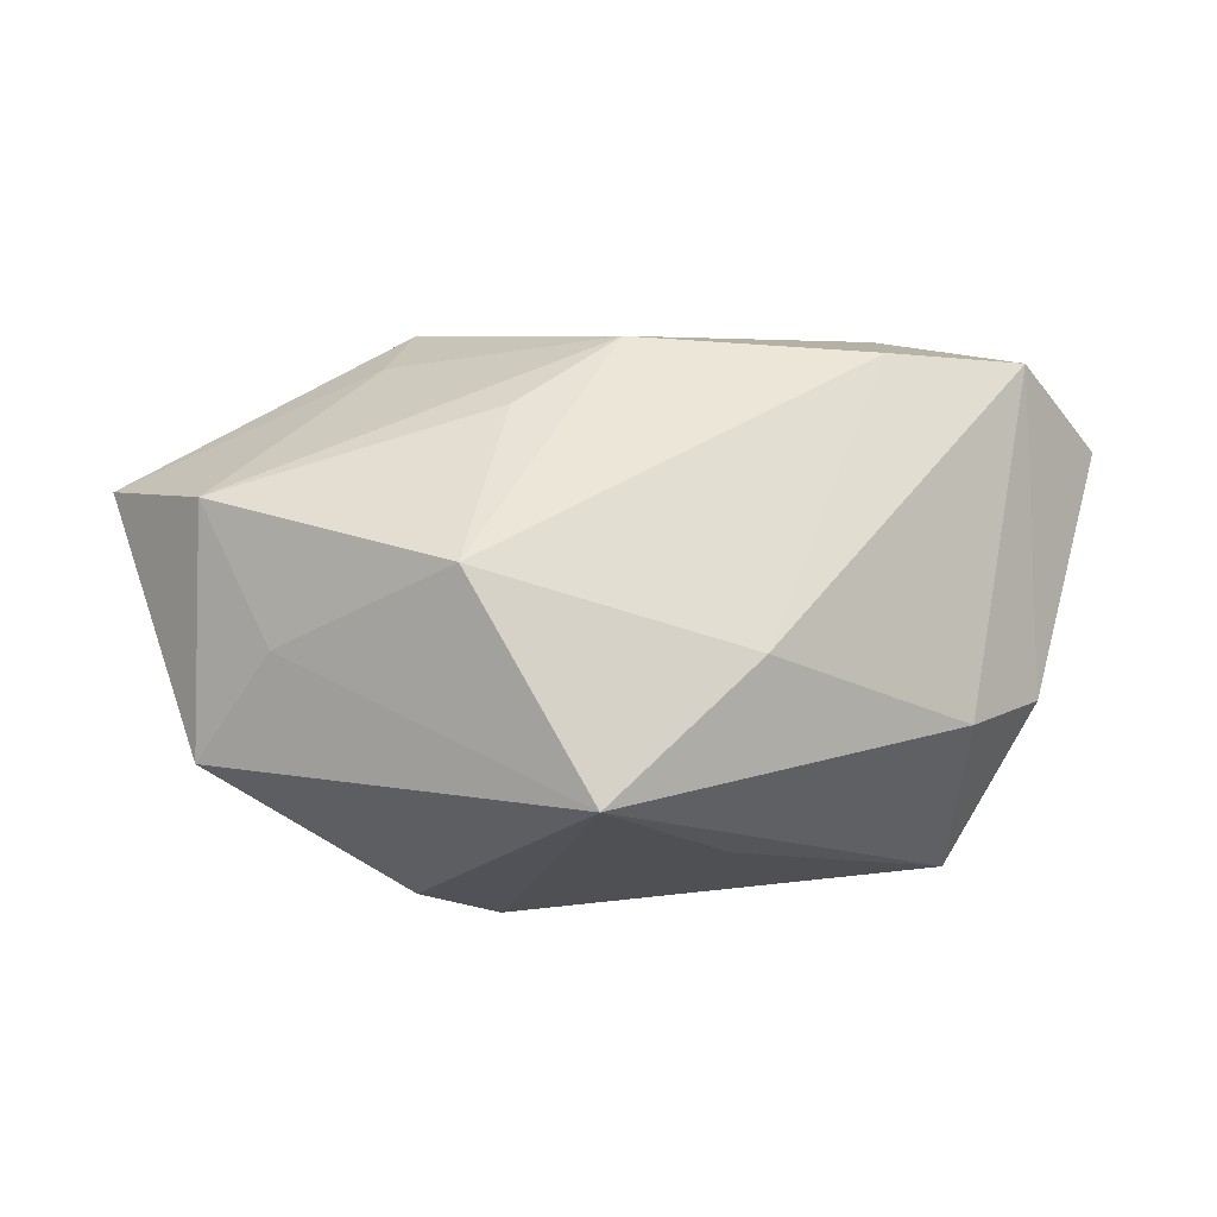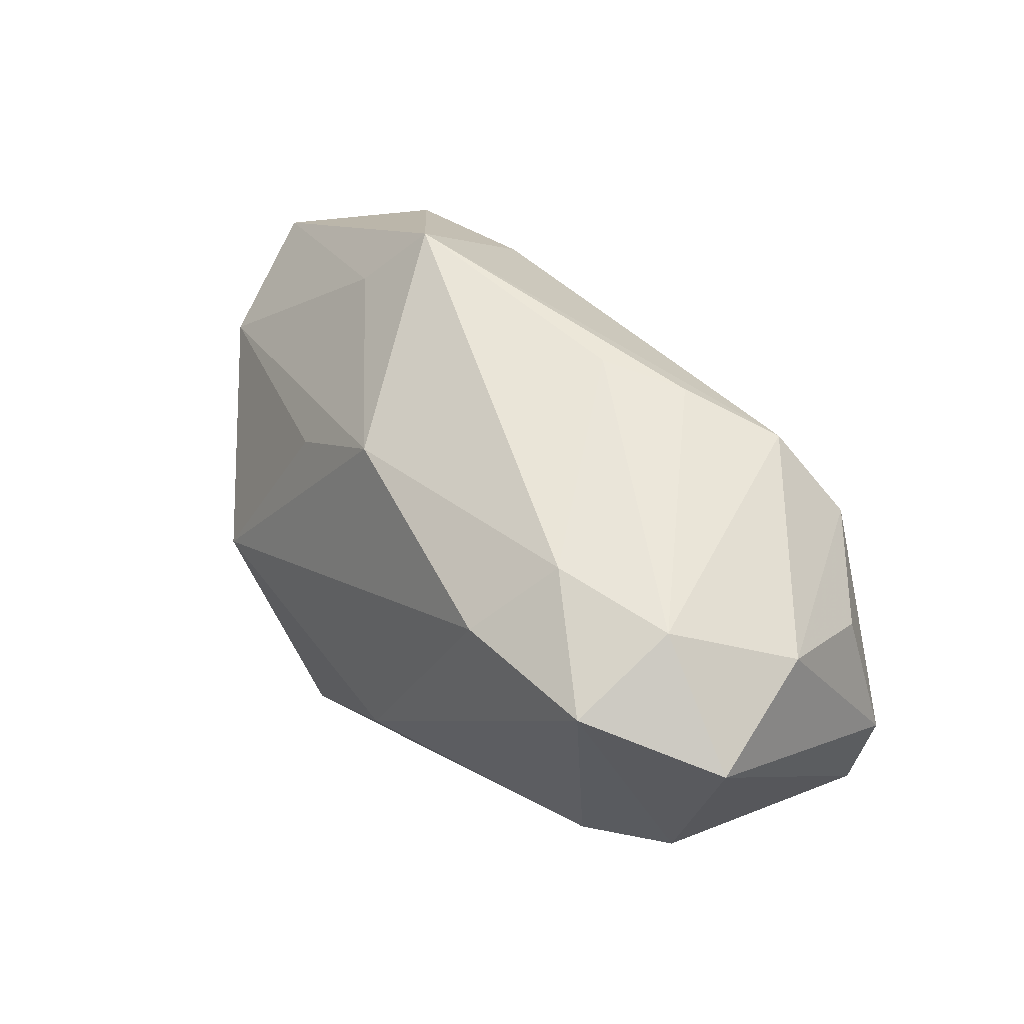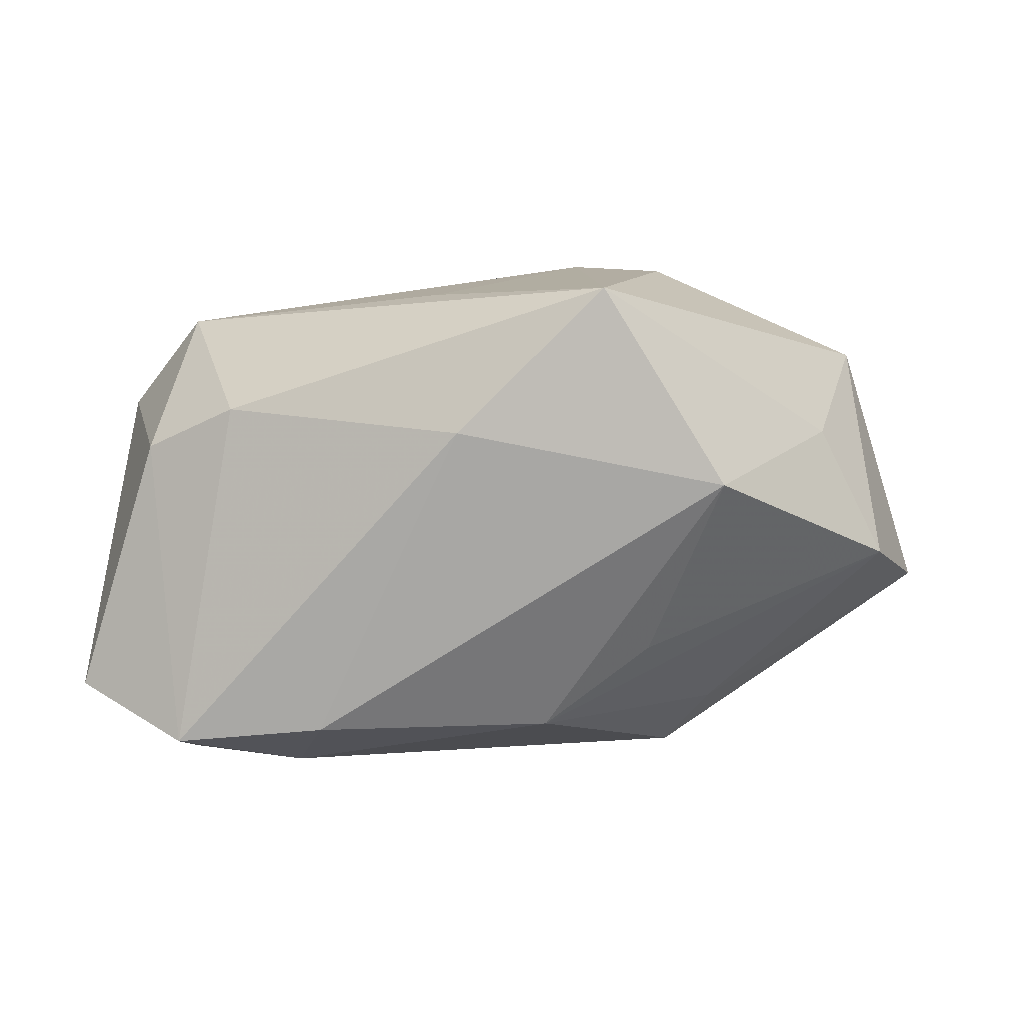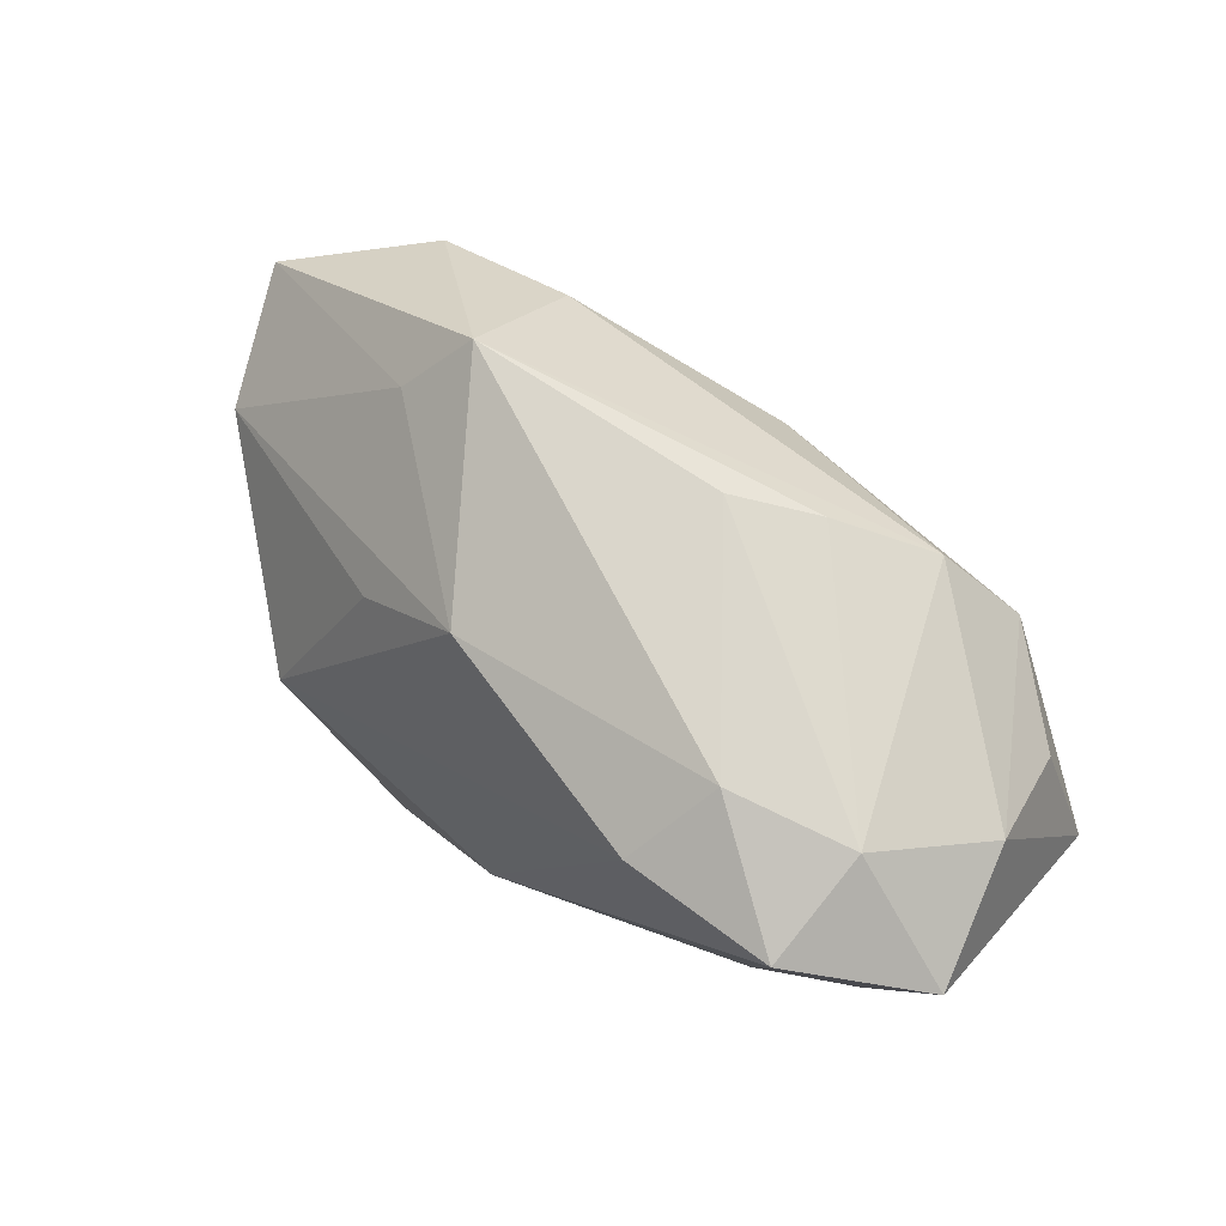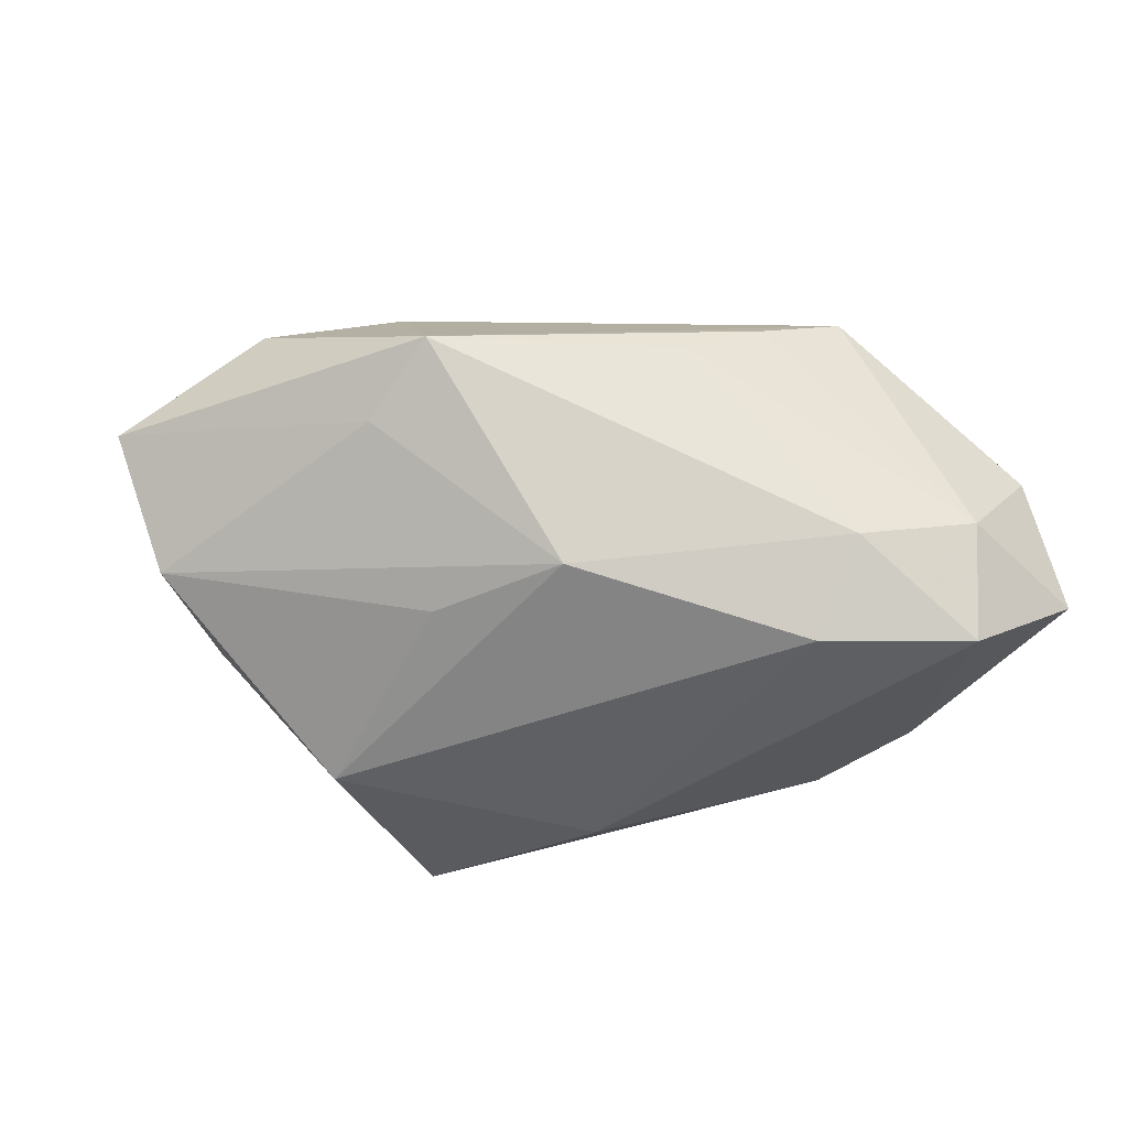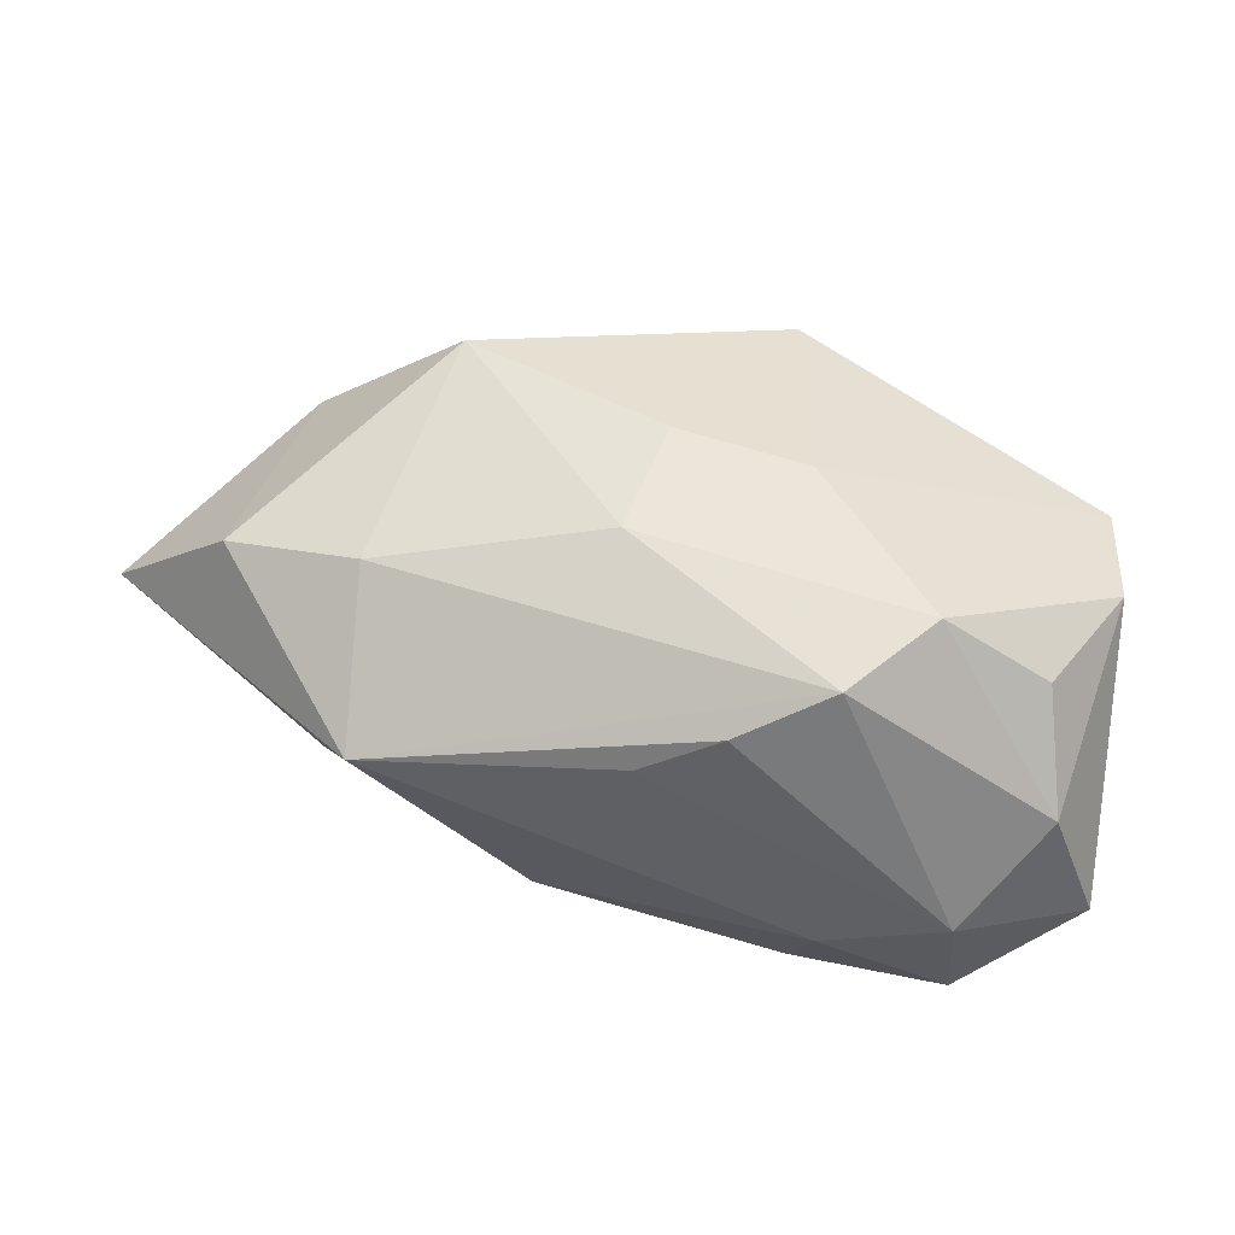
<metadata>
{"format":"obj","ext":"obj","renderer":"f3d","projection":"perspective","resolution":1024,"background":"white","views":[{"elev":-21.6,"azim":160.8,"up":"+Y"},{"elev":53.8,"azim":-128.9,"up":"+Y"},{"elev":-79.6,"azim":-1.5,"up":"+Z"},{"elev":69.8,"azim":-138.6,"up":"+Y"},{"elev":-37.9,"azim":168.4,"up":"+Z"},{"elev":39.6,"azim":-169.3,"up":"+Z"}]}
</metadata>
<code>
v -0.009695 0.02403 0.009912
v -0.01785 0.0219 0.01415
v -0.03227 -0.00738 -0.009052
v 0.04493 0.00593 0.0035
v 0.0201 0.02444 0.003184
v 0.01729 -0.007171 0.02198
v -0.03861 0.01618 -0.01063
v -0.02814 0.01961 -0.0181
v 0.01752 -0.0247 0.006511
v -0.02986 -0.01835 0.00541
v -0.0131 0.003124 0.02056
v 0.02385 0.01827 -0.001666
v -0.03822 0.001783 0.01024
v 0.01658 0.01008 -0.01478
v -0.0369 -0.009196 0.009827
v -0.02795 0.02303 -0.008163
v 0.03338 -0.01032 -0.00729
v 0.02241 -0.007077 -0.02156
v -0.01718 0.02322 -0.01114
v -0.03488 0.01863 0.0008009
v 0.03968 0.001492 -0.007733
v -0.01459 0.01793 -0.01886
v -0.001317 0.0009305 0.0213
v 0.01087 -0.0247 -0.02012
v -0.002723 0.02451 0.006094
v -0.002157 -0.01124 -0.02156
v -0.02435 0.01521 0.0168
v 0.03317 0.01122 0.0128
v -0.02396 -0.01174 -0.01289
v -0.009168 -0.01734 0.01976
v 0.009256 -0.0247 0.01007
v 0.03696 -0.01691 0.002362
v 0.0006753 0.01127 0.01881
v -0.03308 0.01312 0.01003
v 0.03134 -0.01053 0.01174
v -0.004754 -0.02263 -0.006595
v 0.02094 0.01391 0.01479
v 0.00694 0.01808 -0.01422
f 5 4 12
f 28 4 5
f 3 29 10
f 26 22 18
f 5 12 38
f 18 22 38
f 37 28 5
f 6 28 37
f 5 38 19
f 19 38 22
f 7 16 8
f 22 26 8
f 8 19 22
f 16 19 8
f 8 26 29
f 8 3 7
f 29 3 8
f 20 16 7
f 7 13 20
f 27 13 11
f 31 30 10
f 31 9 6
f 6 30 31
f 10 30 15
f 15 3 10
f 30 11 15
f 15 11 13
f 15 13 7
f 7 3 15
f 21 17 18
f 4 32 21
f 21 32 17
f 21 12 4
f 21 38 12
f 6 9 35
f 9 32 35
f 35 32 4
f 35 28 6
f 4 28 35
f 18 17 24
f 17 32 24
f 24 32 9
f 24 26 18
f 9 31 24
f 10 29 24
f 29 26 24
f 5 19 25
f 25 1 5
f 25 19 16
f 16 1 25
f 34 13 27
f 27 20 34
f 34 20 13
f 2 1 16
f 16 20 2
f 2 20 27
f 2 37 5
f 5 1 2
f 23 30 6
f 23 11 30
f 18 38 14
f 14 21 18
f 38 21 14
f 36 31 10
f 10 24 36
f 36 24 31
f 37 2 33
f 6 37 33
f 33 23 6
f 33 2 27
f 27 11 33
f 11 23 33

</code>
